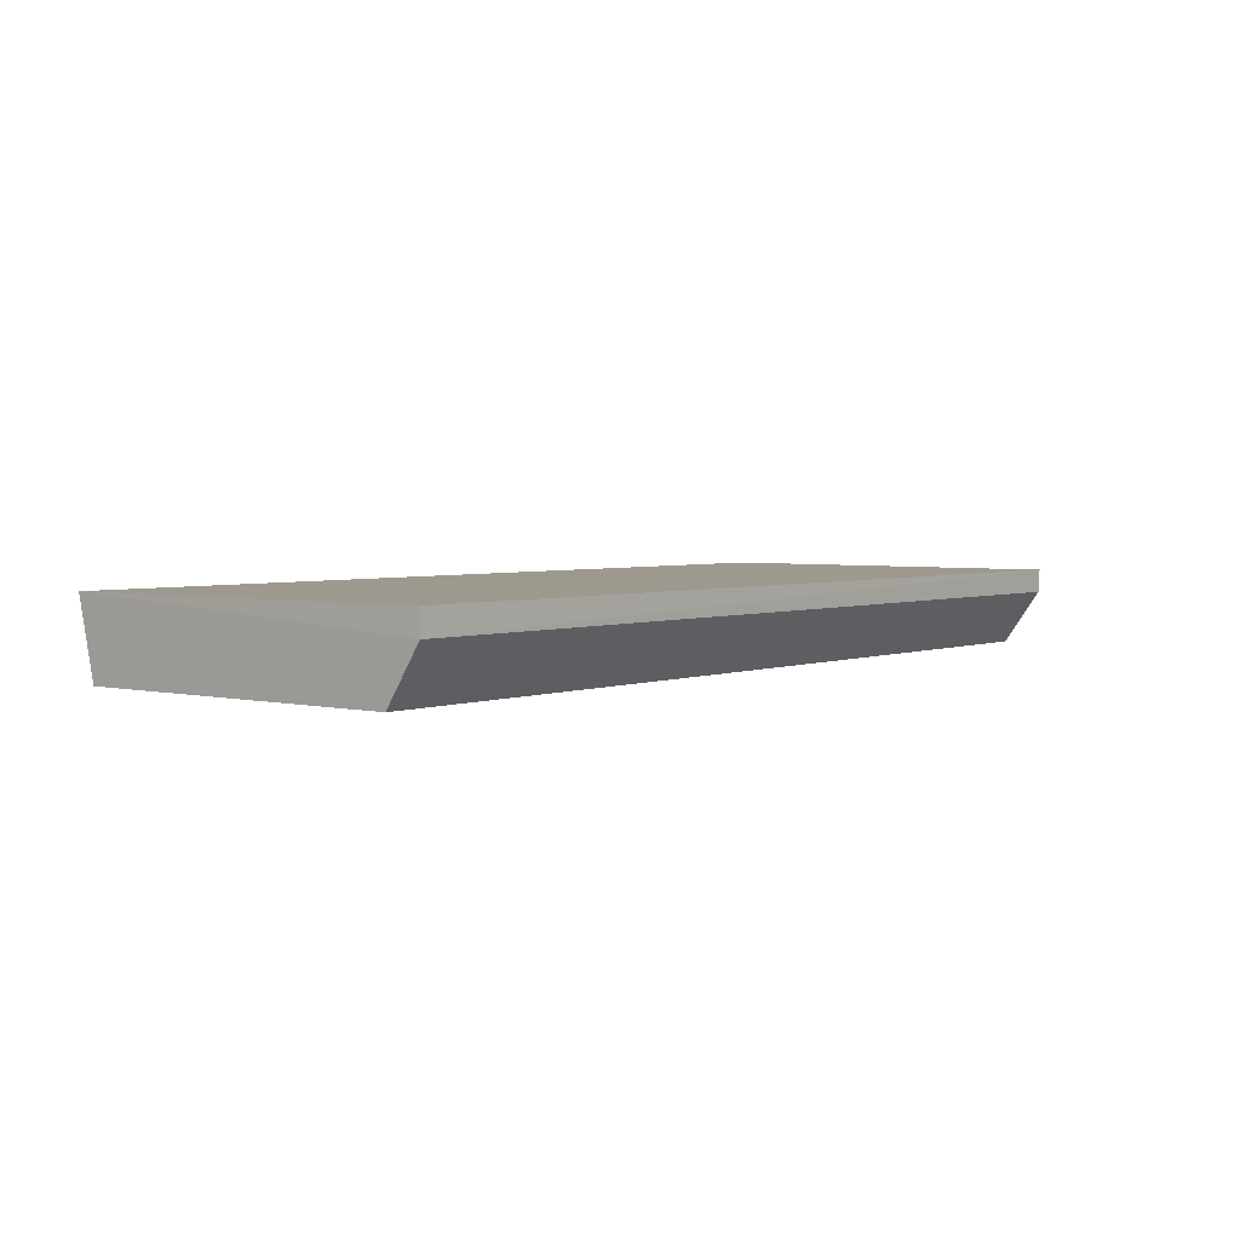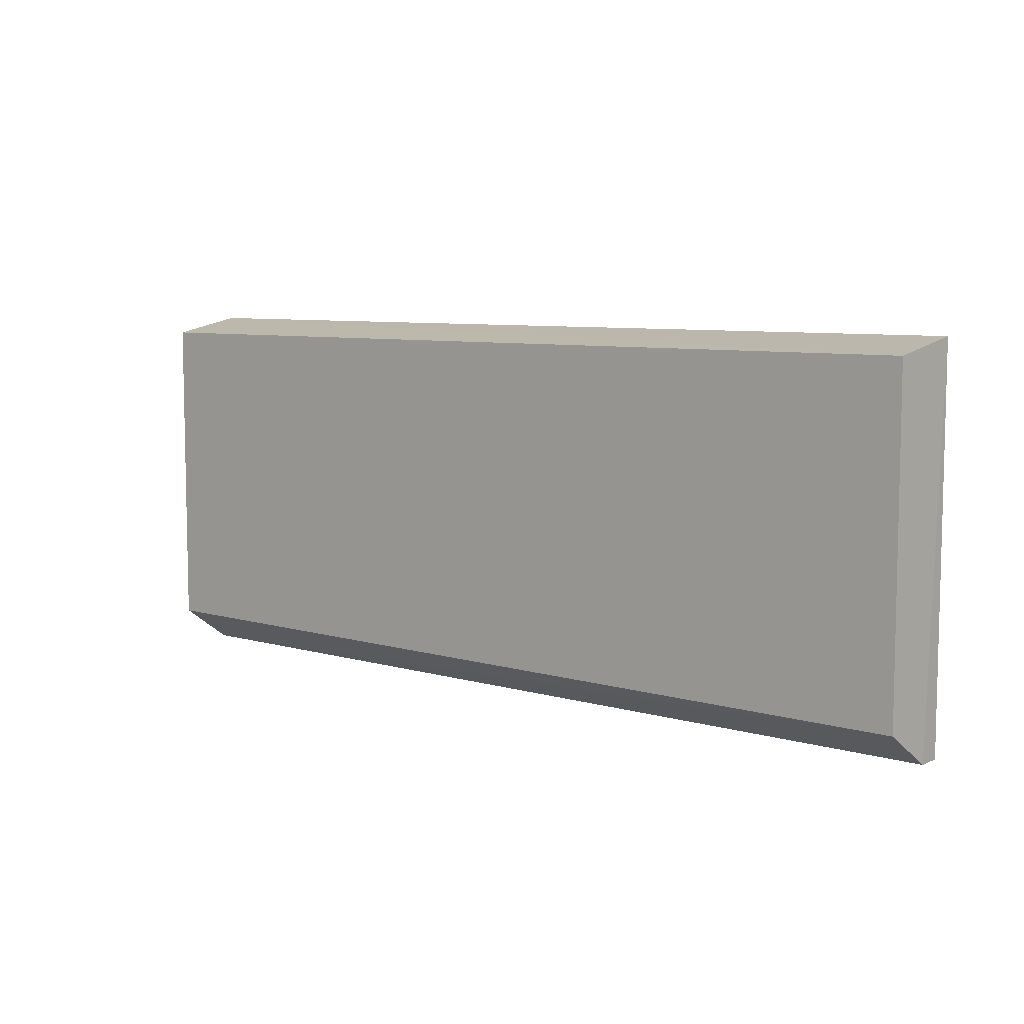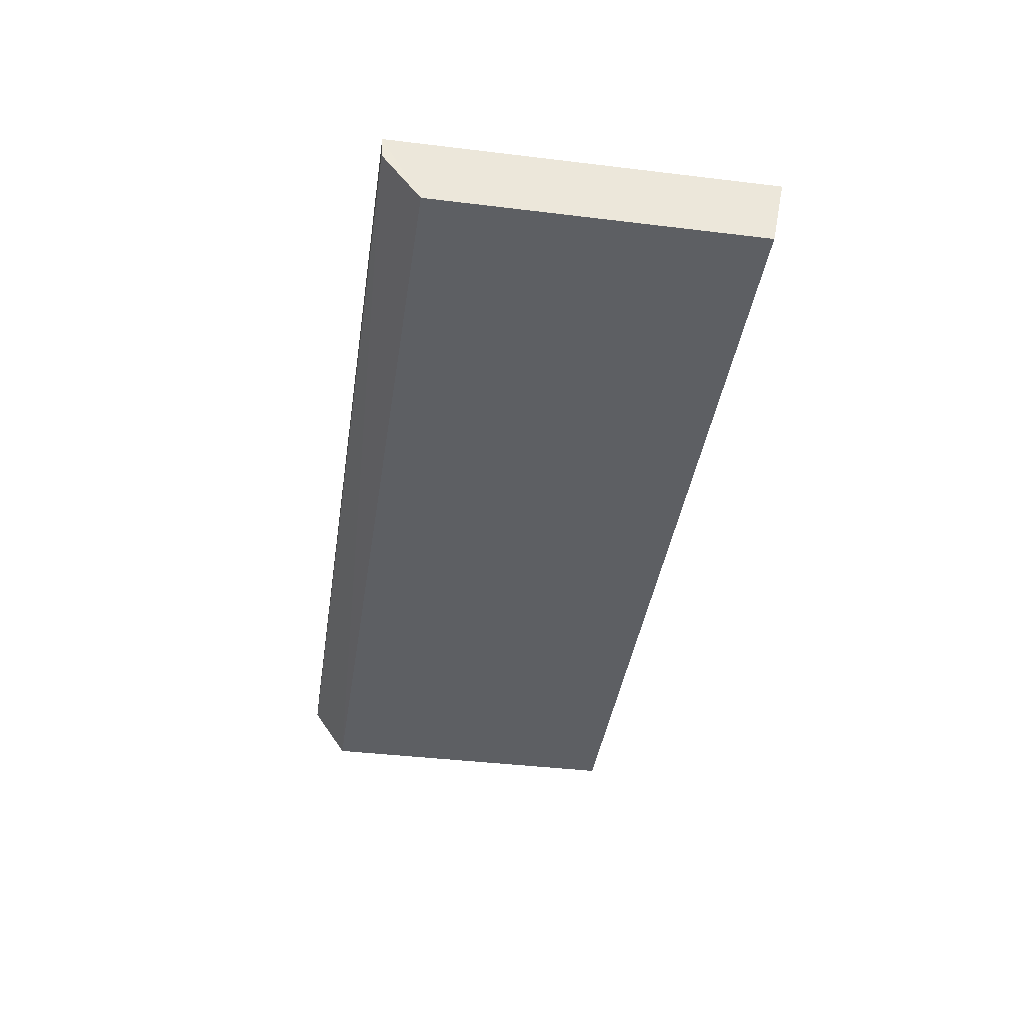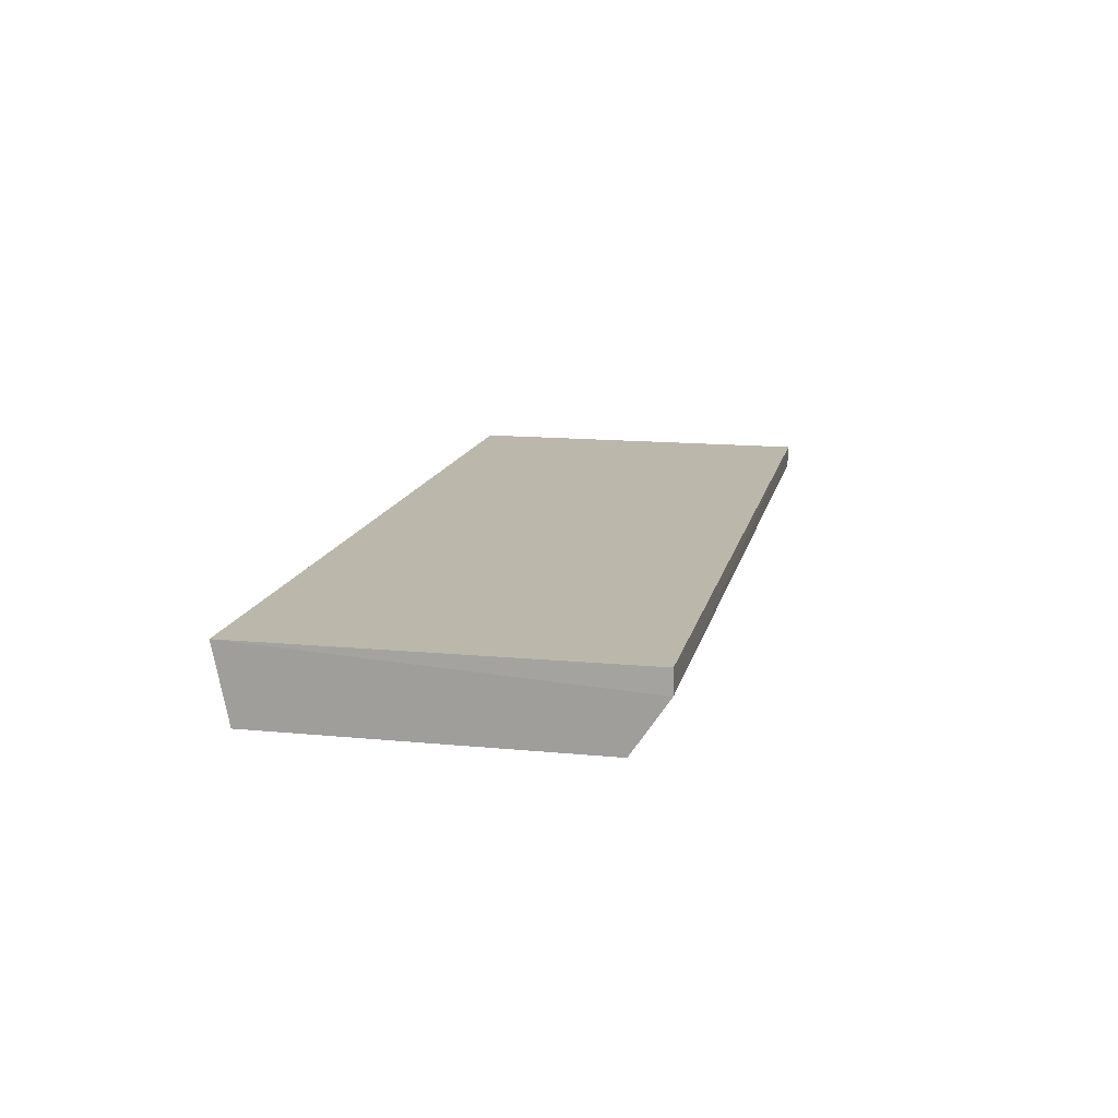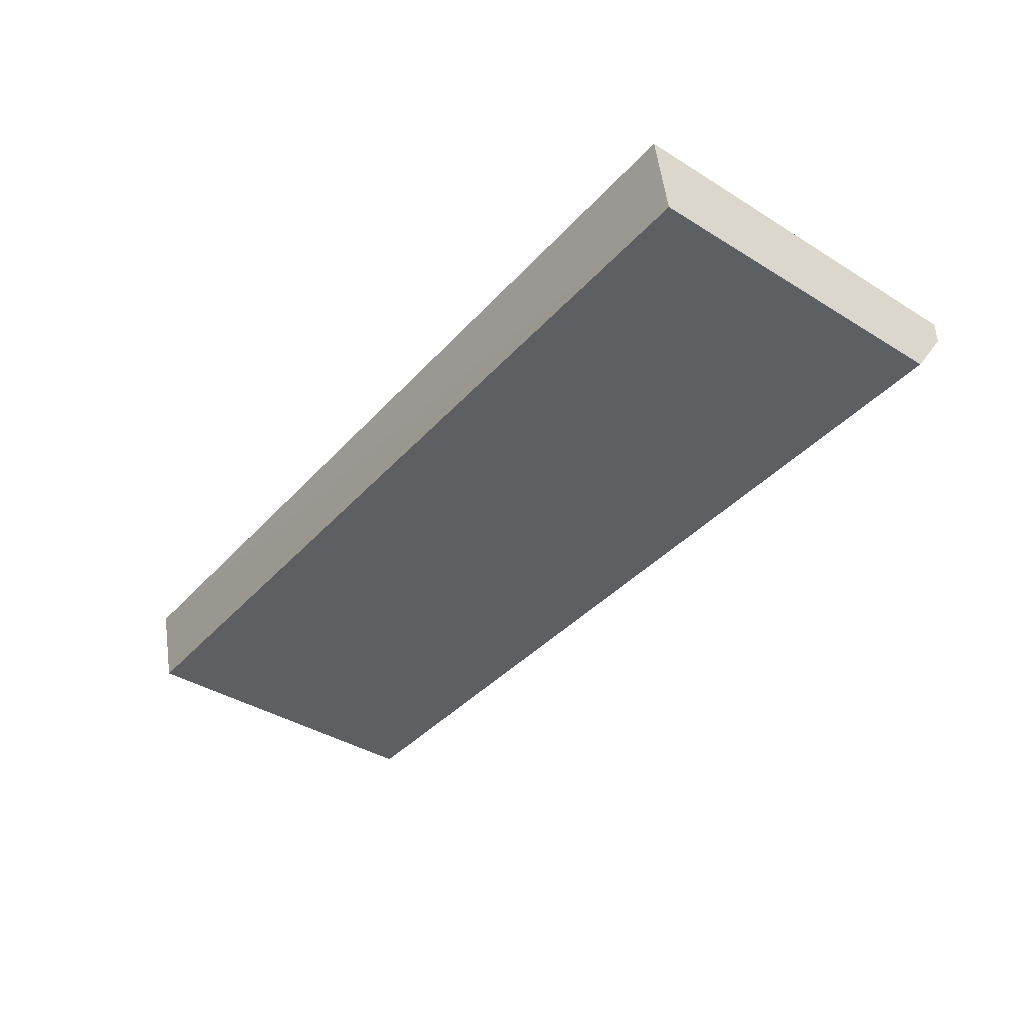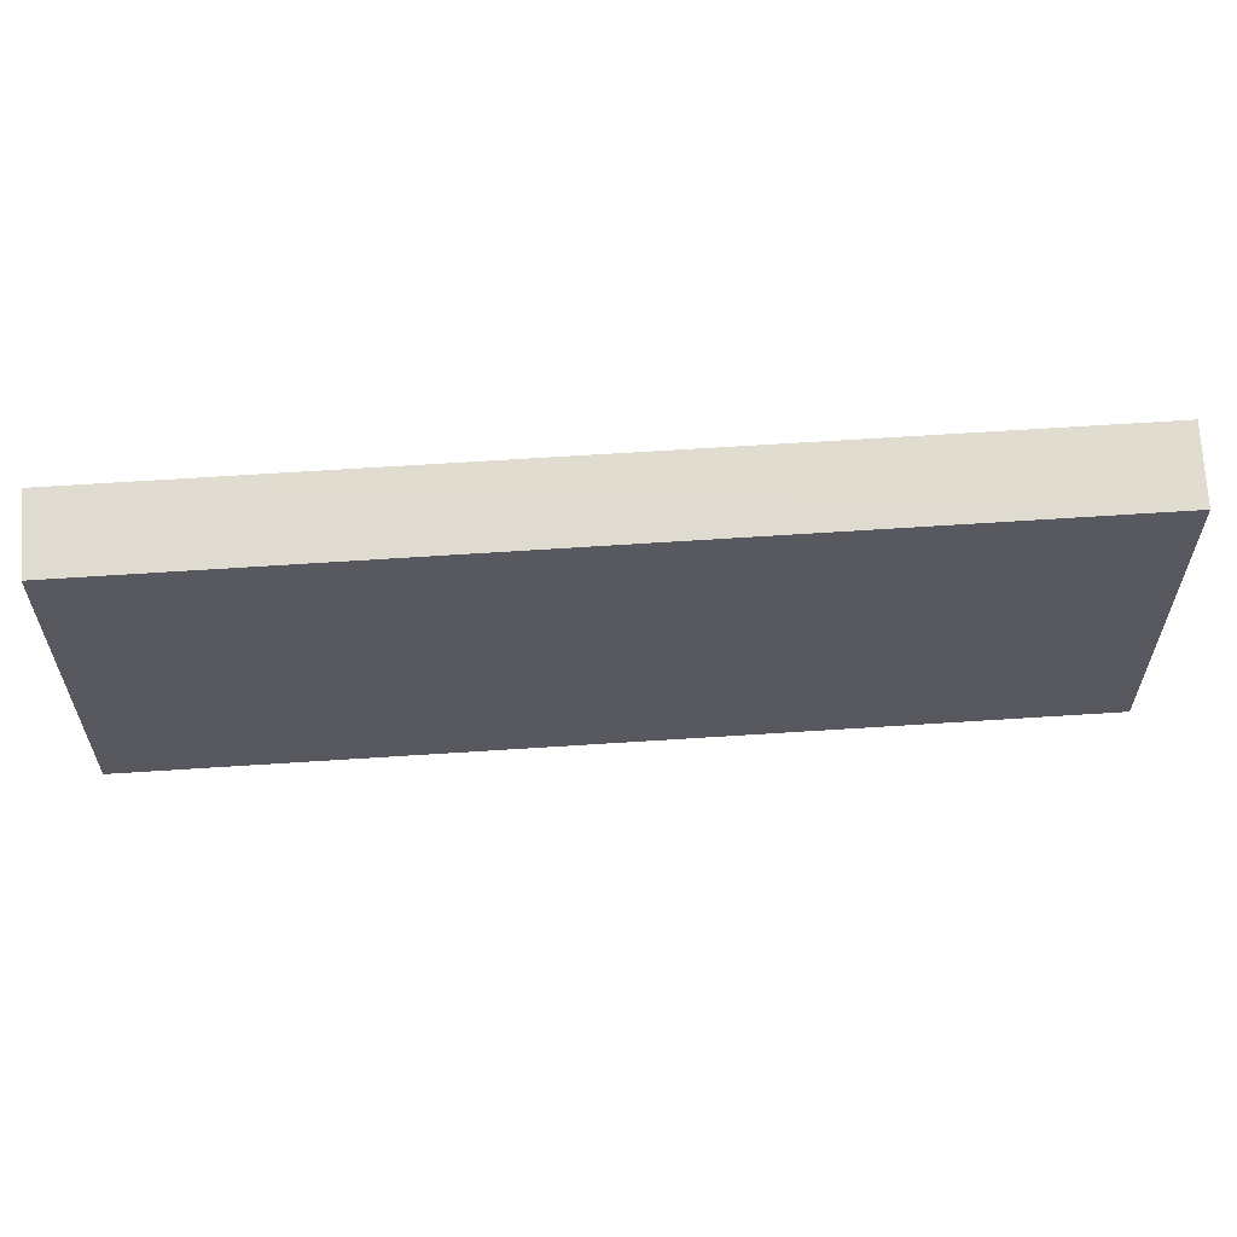
<metadata>
{"format":"obj","ext":"obj","renderer":"f3d","projection":"perspective","resolution":1024,"background":"white","views":[{"elev":3.4,"azim":-51.6,"up":"+Z"},{"elev":7.5,"azim":-140.2,"up":"+Y"},{"elev":-40.3,"azim":81.5,"up":"+Z"},{"elev":14.2,"azim":-77.9,"up":"+Z"},{"elev":-39.8,"azim":-127.4,"up":"+Z"},{"elev":59.0,"azim":176.0,"up":"+Y"}]}
</metadata>
<code>
v 0.6765 0.2752 3.004
v 0.6757 -0.2771 3.004
v 0.675 -0.2212 2.893
v -0.6723 0.2562 2.893
v -0.6747 -0.2761 3.005
v 0.675 0.2535 2.893
v -0.6757 0.2771 3.004
v -0.6749 -0.2763 2.971
v 0.6749 -0.2763 2.971
v -0.6723 -0.2238 2.893
f 1 2 3
f 5 2 1
f 6 1 3
f 6 4 1
f 7 5 1
f 7 1 4
f 8 2 5
f 8 7 4
f 8 5 7
f 9 3 2
f 9 2 8
f 10 8 4
f 10 9 8
f 10 3 9
f 10 6 3
f 10 4 6

</code>
